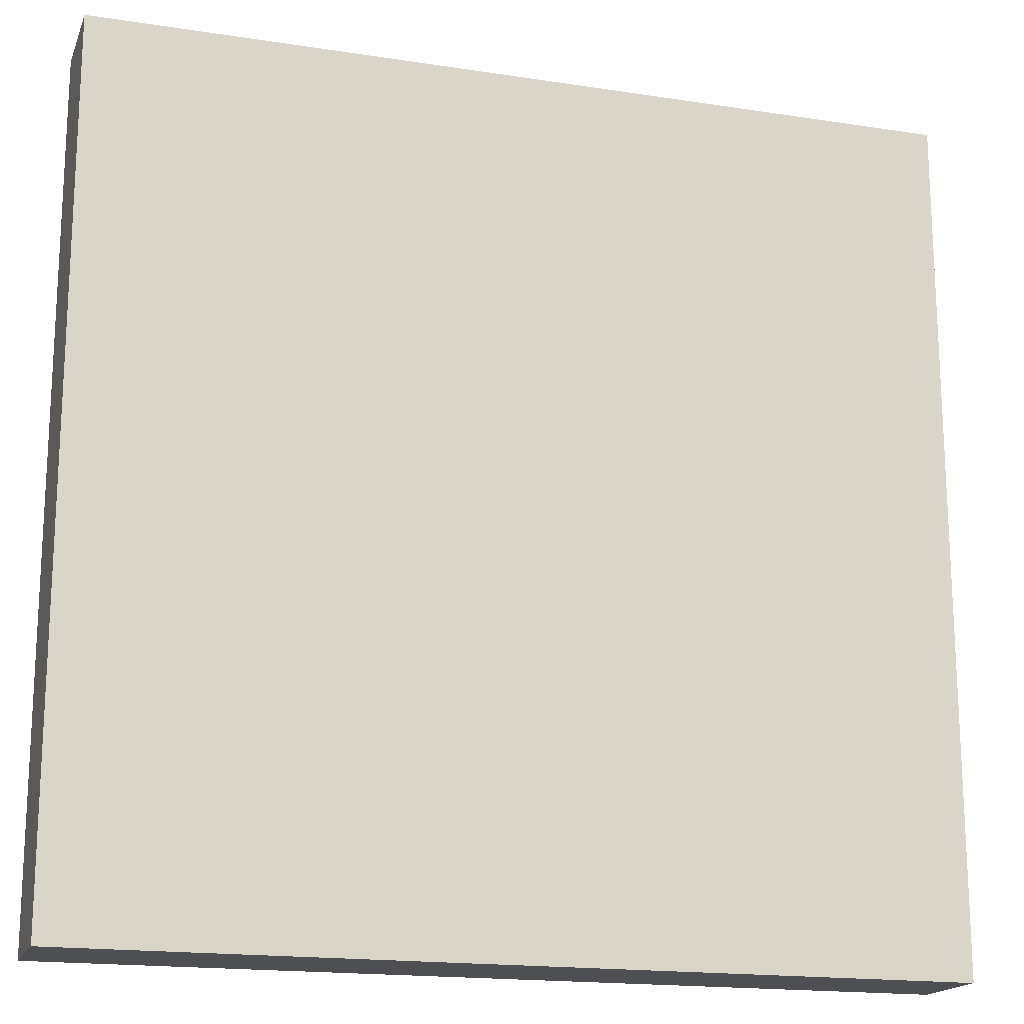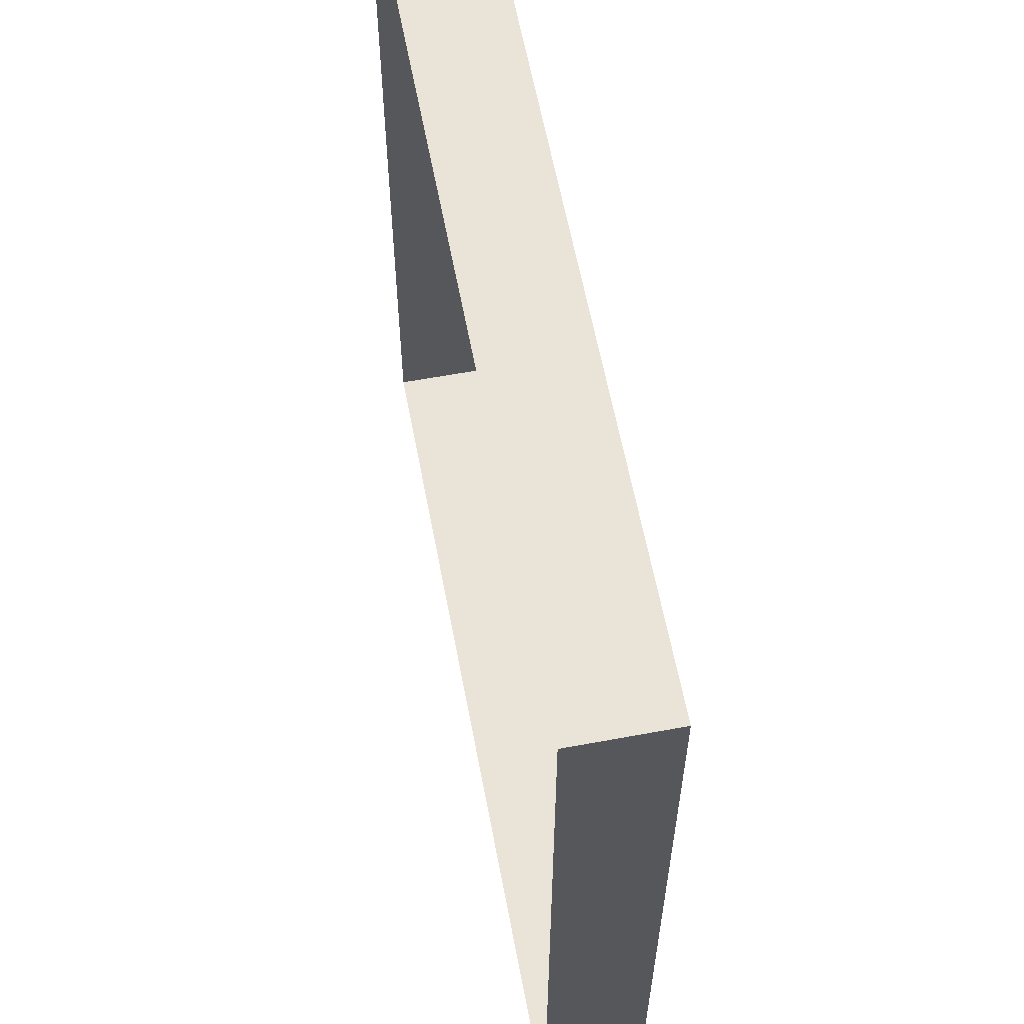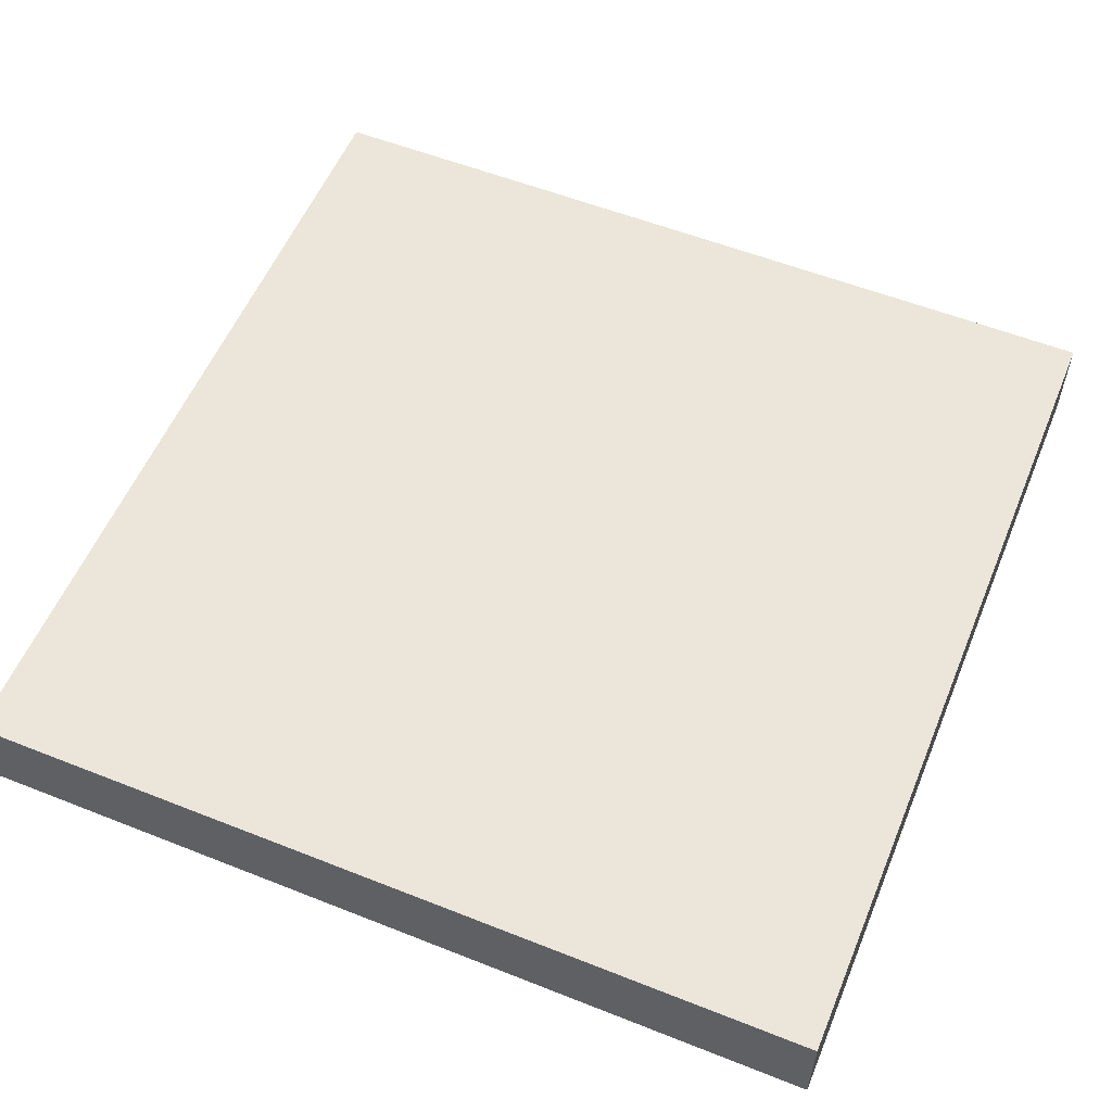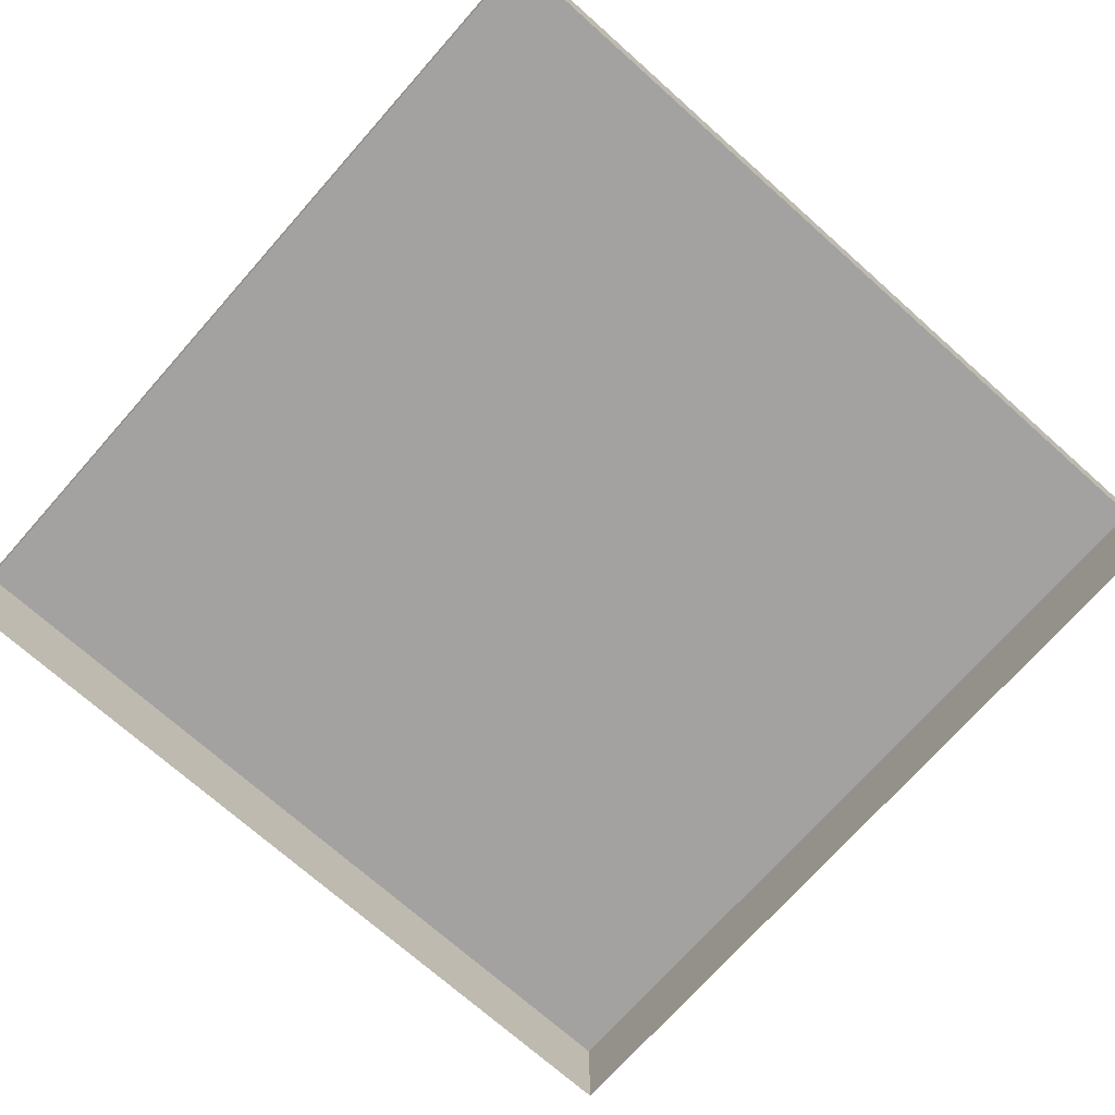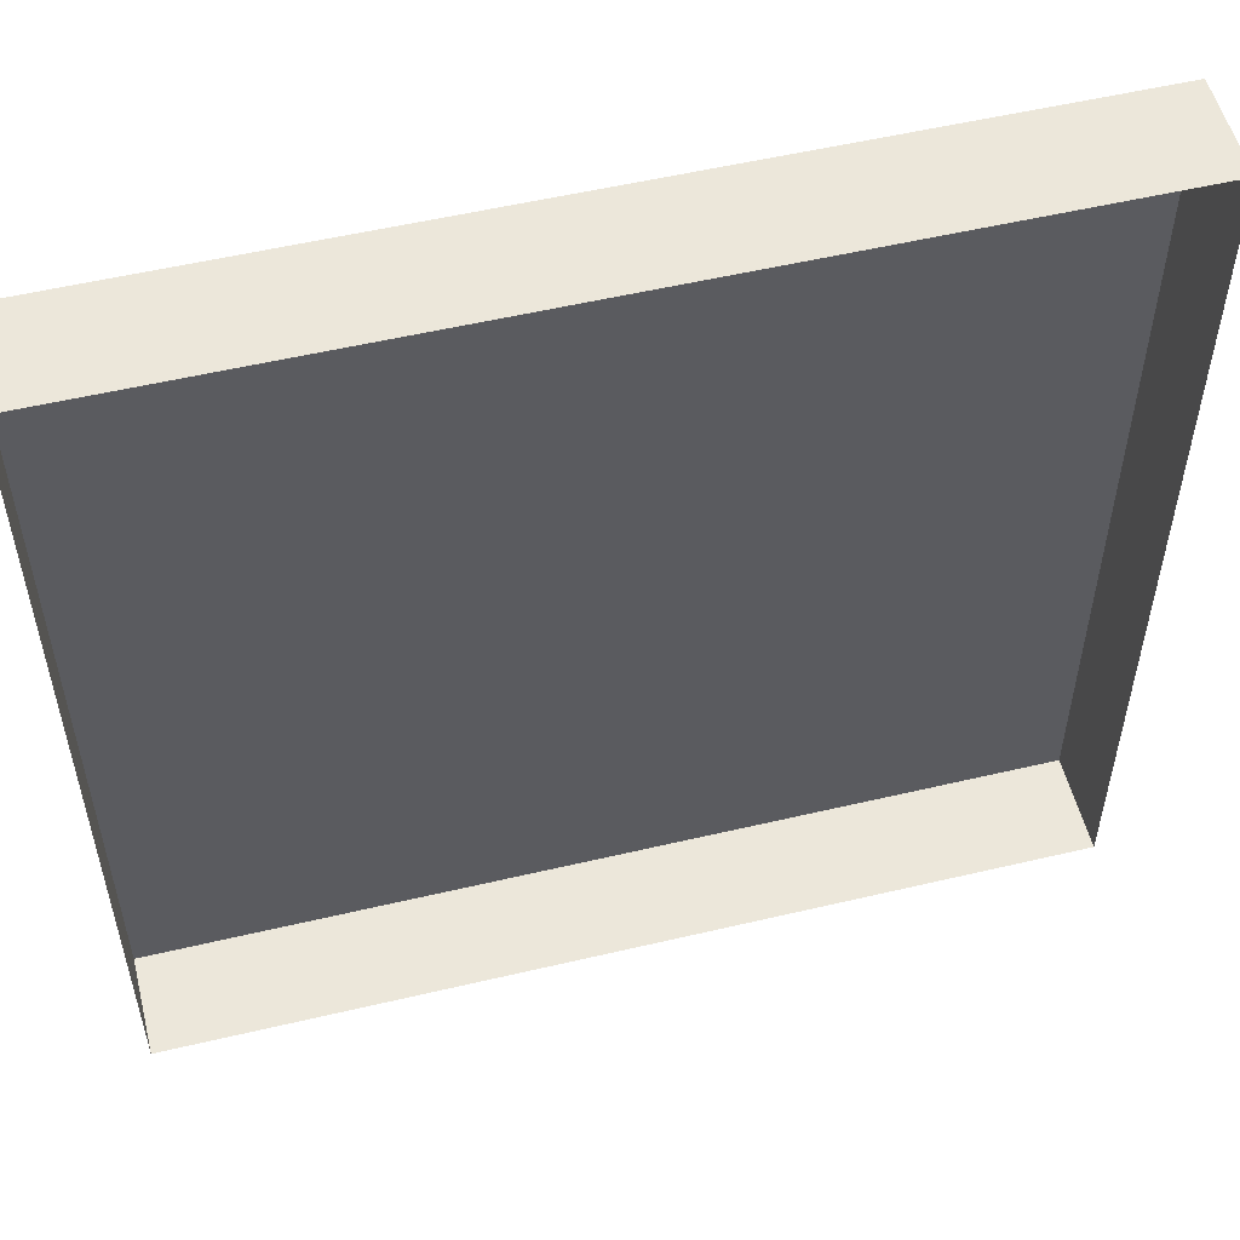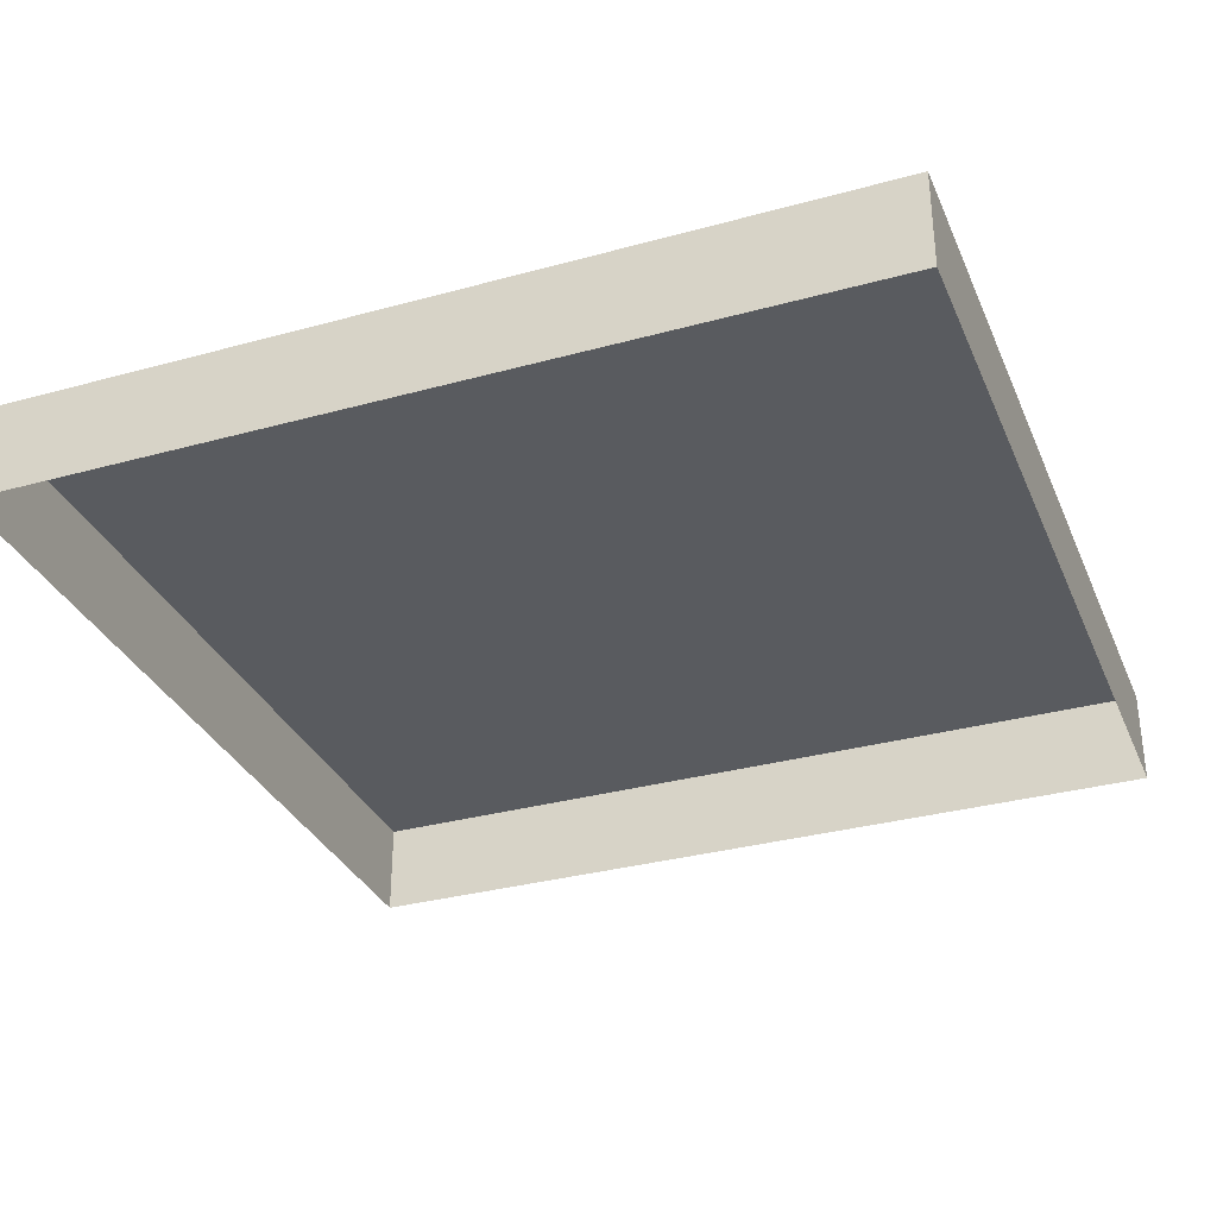
<metadata>
{"format":"obj","ext":"obj","renderer":"f3d","projection":"perspective","resolution":1024,"background":"white","views":[{"elev":-17.5,"azim":163.0,"up":"+Z"},{"elev":60.9,"azim":79.3,"up":"+Z"},{"elev":56.4,"azim":-67.5,"up":"+Y"},{"elev":-72.7,"azim":138.4,"up":"+Y"},{"elev":54.1,"azim":-14.1,"up":"+Z"},{"elev":-32.6,"azim":110.9,"up":"+Y"}]}
</metadata>
<code>
o land_Plane.007
v -2.301 0 2.301
v 2.301 0 2.301
v -2.301 0 -2.301
v 2.301 0 -2.301
v -2.301 -0.5177 2.301
v 2.301 -0.5177 2.301
v -2.301 -0.5177 -2.301
v 2.301 -0.5177 -2.301
f 1 2 4 3
f 4 8 7 3
f 2 6 8 4
f 1 5 6 2
f 3 7 5 1

</code>
